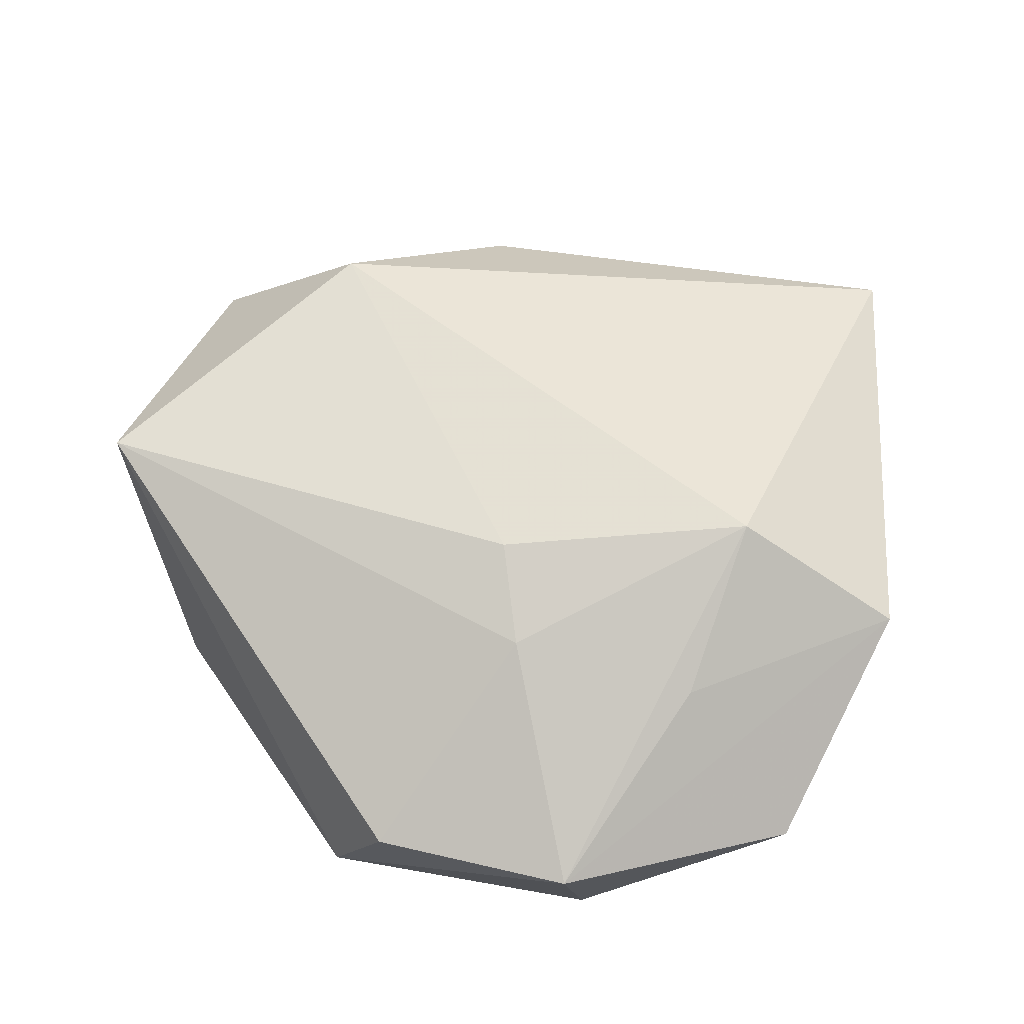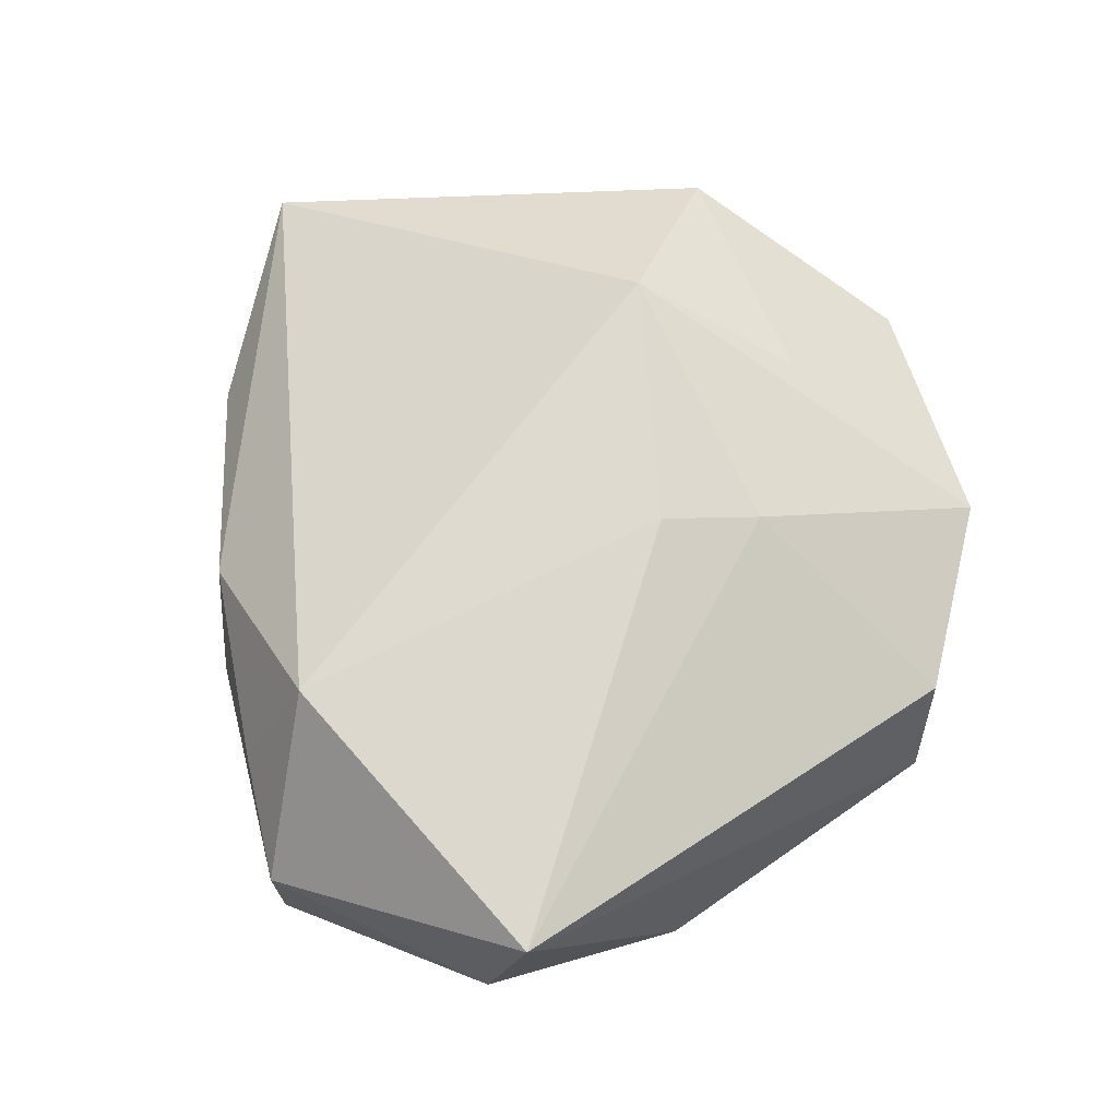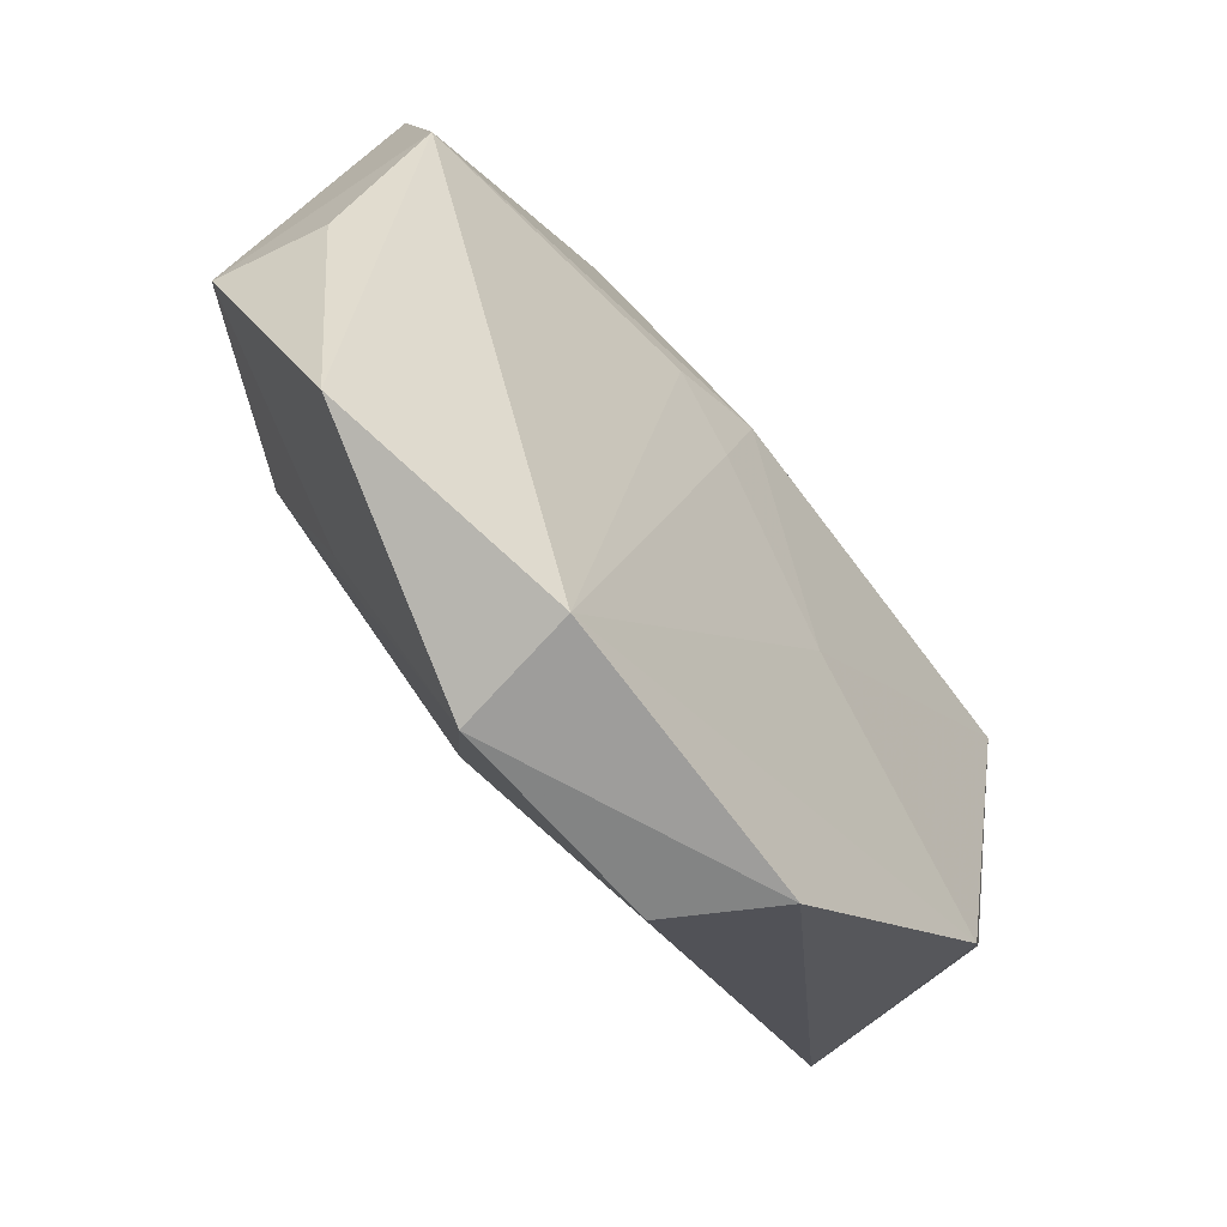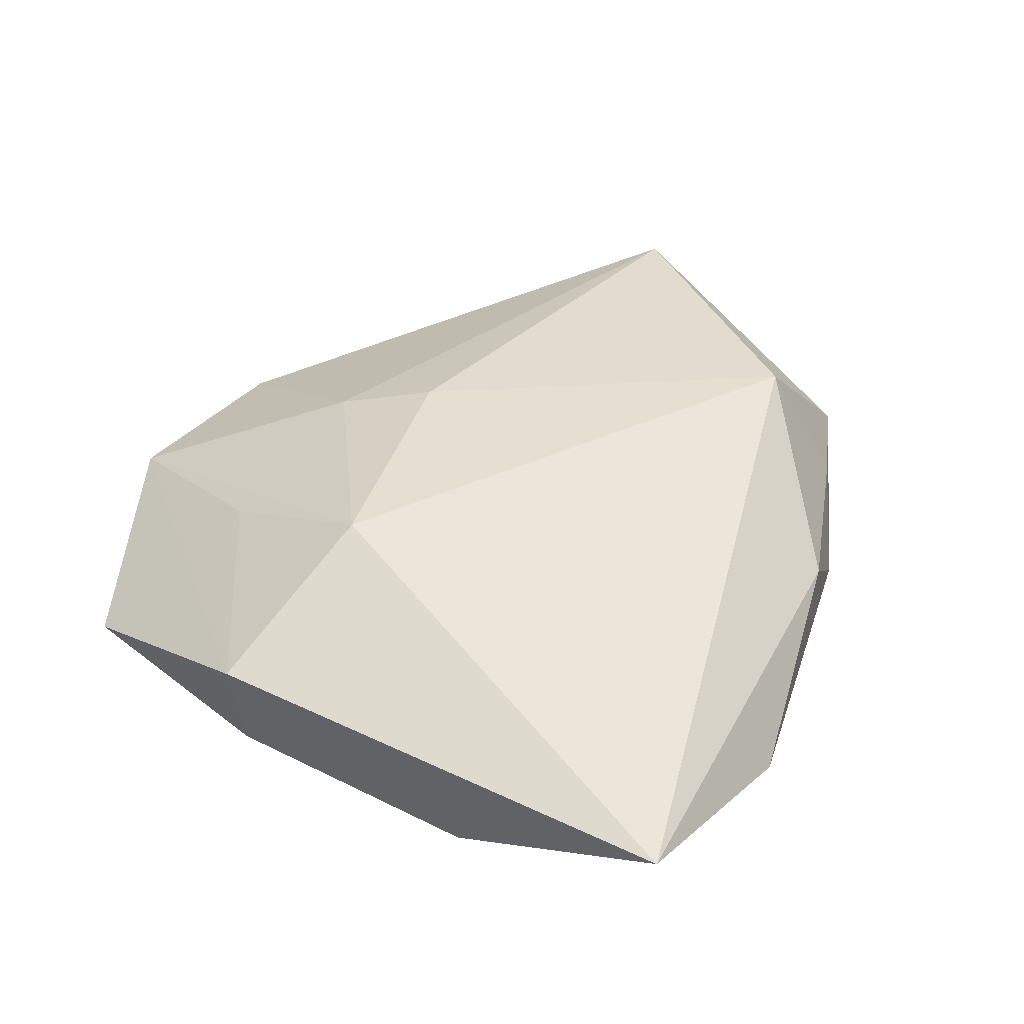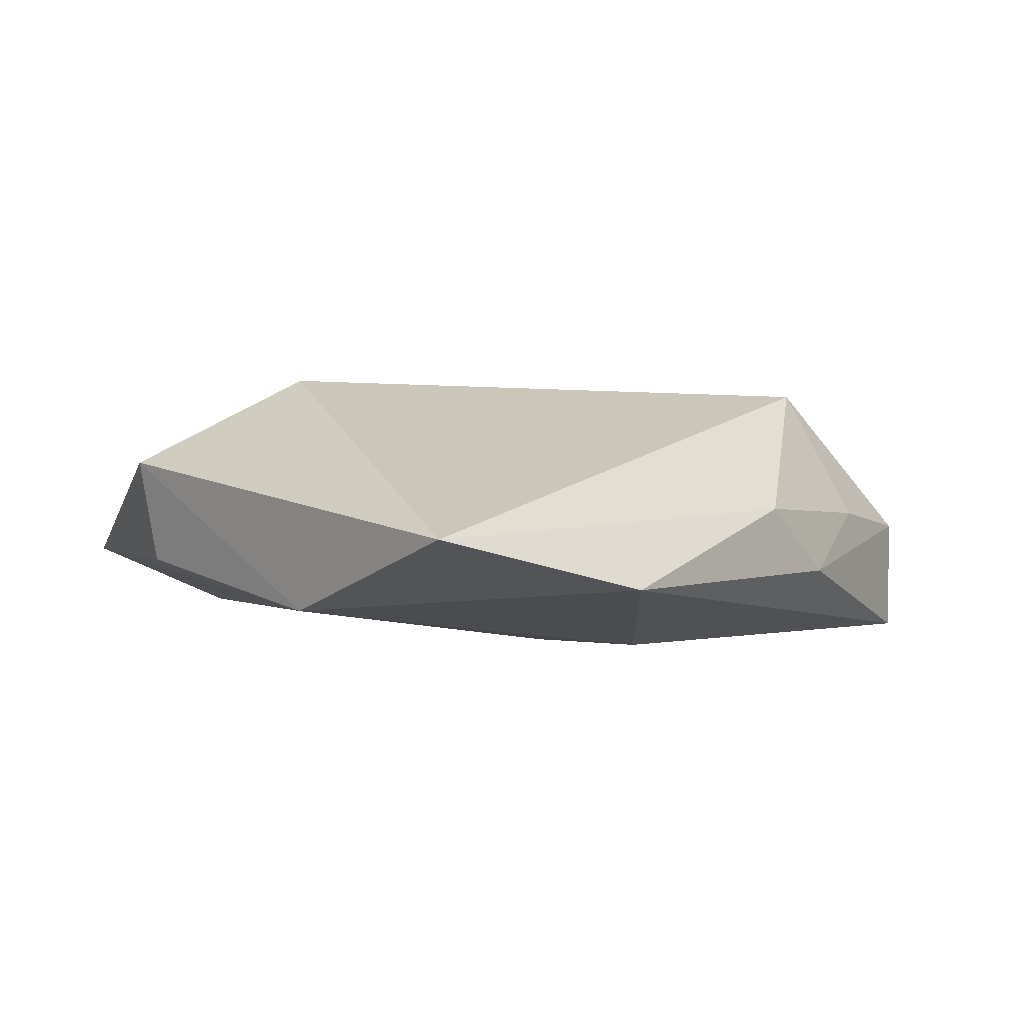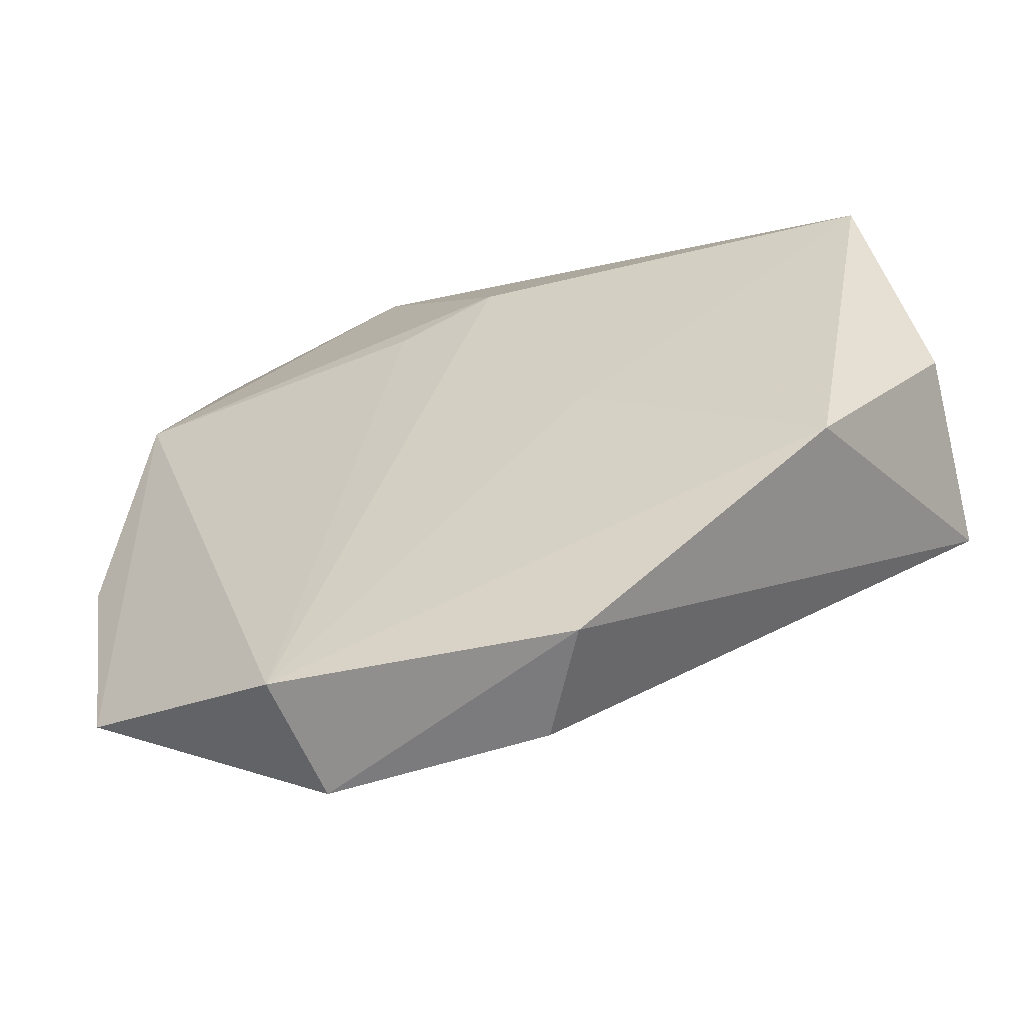
<metadata>
{"format":"obj","ext":"obj","renderer":"f3d","projection":"perspective","resolution":1024,"background":"white","views":[{"elev":65.1,"azim":15.3,"up":"+Z"},{"elev":69.5,"azim":-74.9,"up":"+Z"},{"elev":-61.3,"azim":128.0,"up":"+Y"},{"elev":37.5,"azim":125.6,"up":"+Z"},{"elev":-0.1,"azim":147.5,"up":"+Z"},{"elev":-60.7,"azim":-163.1,"up":"+Y"}]}
</metadata>
<code>
v -0.04209 0.01995 -0.01256
v 0.01288 0.04371 -0.006712
v -0.00895 -0.04386 -0.009334
v -0.02537 0.02054 0.01491
v -0.04489 -0.008973 0.01325
v 0.002297 -0.01063 0.01562
v -0.01962 0.03313 -0.005403
v -0.01105 -0.005898 -0.01259
v -0.04207 0.02017 -0.0005361
v 0.04664 -0.004092 0.006638
v 0.01808 -0.0428 0.001645
v 0.03646 0.0438 -0.001493
v 0.002384 0.01025 -0.01332
v -0.003312 -0.04341 0.0008859
v -0.001609 0.02218 -0.01377
v -0.02984 0.02656 0.001075
v 0.02655 -0.01979 0.008879
v 0.008495 0.0185 -0.013
v 0.01999 -0.04099 -0.01021
v 0.02817 -0.00145 0.01619
v 0.04454 -0.004173 -0.004072
v -0.01098 0.0358 0.00151
v 0.03952 0.0209 -0.009003
v -0.03402 -0.02255 -0.01101
v -0.04594 -0.004688 -0.005385
v 0.006436 -0.02055 0.01257
v 0.04098 -0.02914 -0.003217
f 4 20 12
f 12 20 10
f 22 4 12
f 25 24 5
f 1 24 25
f 19 18 23
f 12 10 23
f 15 23 18
f 26 11 20
f 14 26 5
f 11 26 14
f 27 11 19
f 27 10 11
f 19 23 27
f 20 11 17
f 17 10 20
f 11 10 17
f 2 22 12
f 2 15 1
f 12 23 2
f 23 15 2
f 5 4 9
f 9 25 5
f 1 25 9
f 8 24 1
f 1 15 8
f 19 24 8
f 5 26 6
f 6 26 20
f 6 4 5
f 20 4 6
f 19 11 3
f 11 14 3
f 3 24 19
f 5 24 3
f 3 14 5
f 21 23 10
f 10 27 21
f 21 27 23
f 1 9 7
f 7 2 1
f 22 2 7
f 4 22 16
f 16 9 4
f 22 7 16
f 16 7 9
f 19 8 13
f 13 8 15
f 13 18 19
f 13 15 18

</code>
